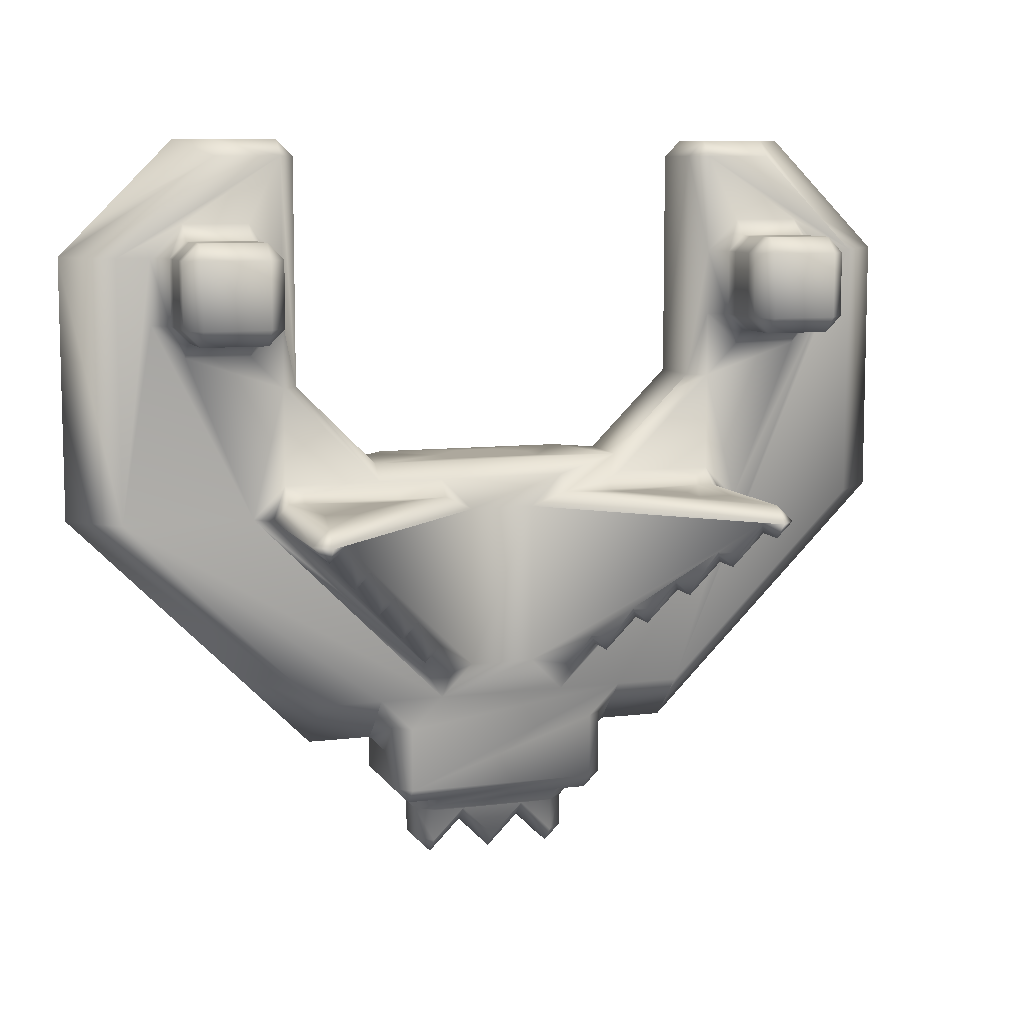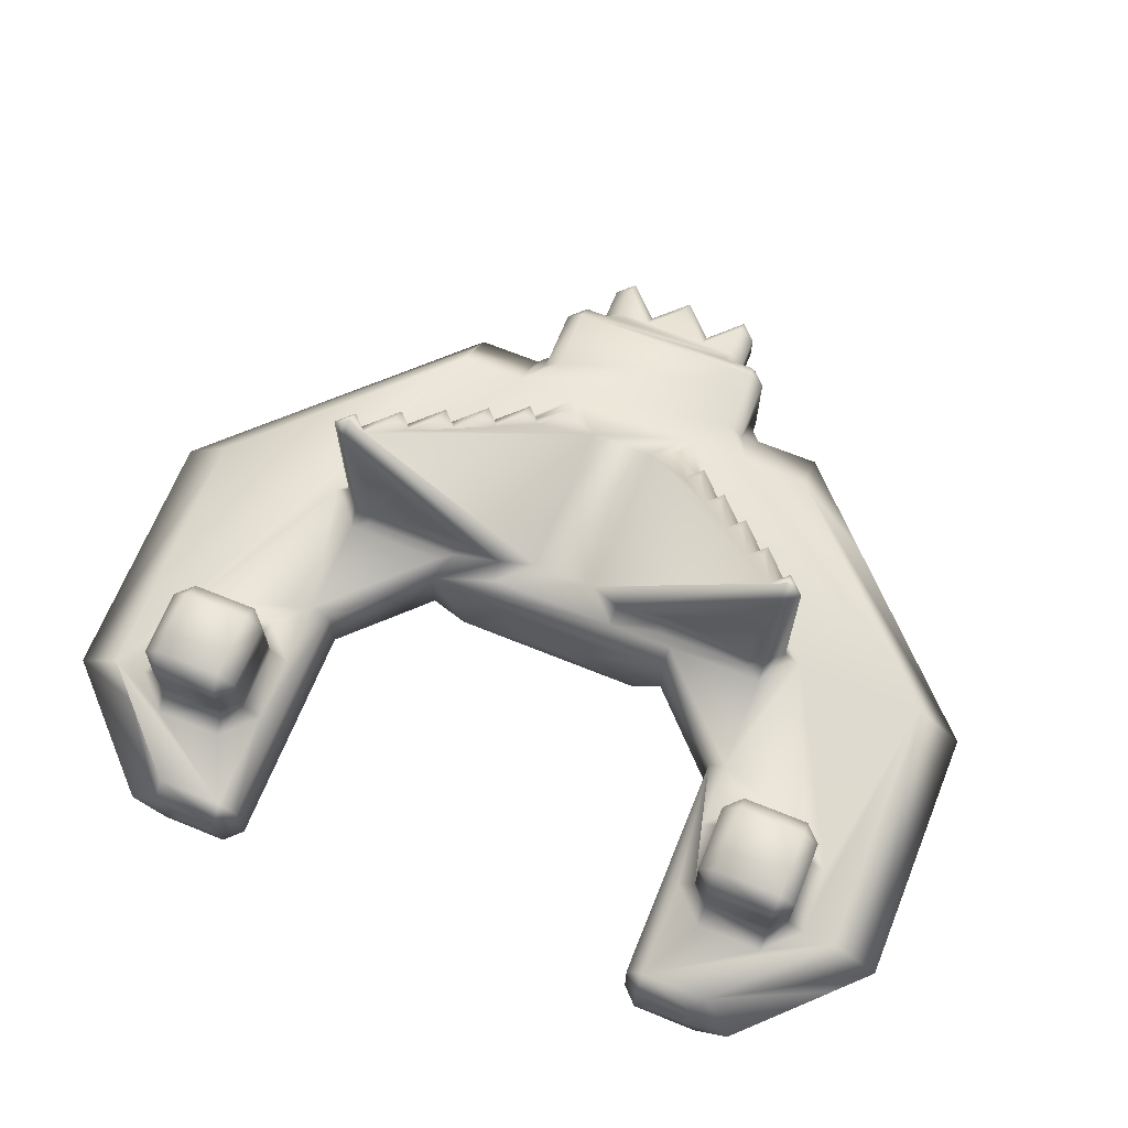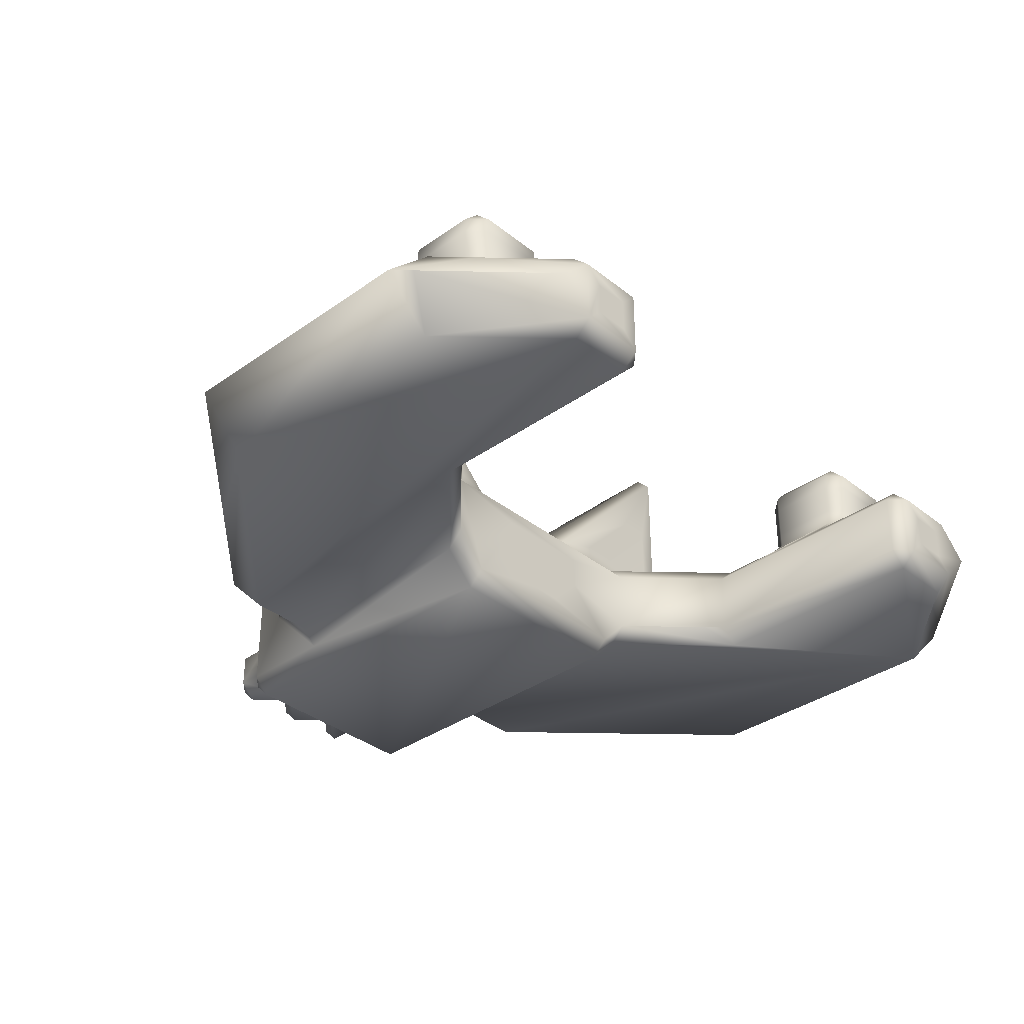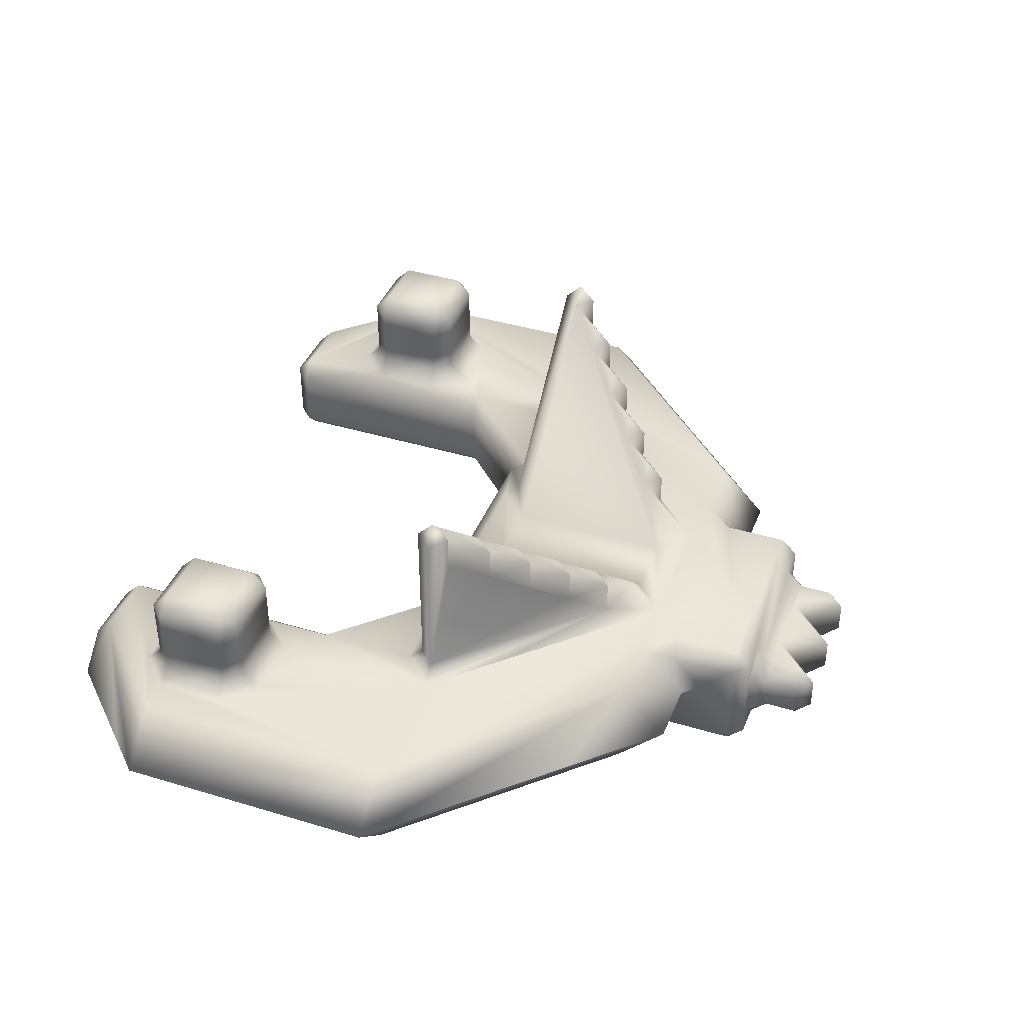
<metadata>
{"format":"obj","ext":"obj","renderer":"f3d","projection":"perspective","resolution":1024,"background":"white","views":[{"elev":8.7,"azim":161.3,"up":"+Z"},{"elev":67.9,"azim":22.1,"up":"+Y"},{"elev":-35.2,"azim":-46.6,"up":"+Y"},{"elev":40.1,"azim":110.5,"up":"+Y"}]}
</metadata>
<code>
v 4 -32 -7.5
v 4 -30.5 -6
v 6 -30.5 -6
v 6 -32 -7.5
v -3 -30.5 -9
v 3 -30.5 -9
v 3 -31 -9.5
v -2 -31 -9.5
v -3 -31 -9.5
v 2 -31.25 -9.75
v -2 -31.25 -9.75
v 2 -31 -9.5
v -8 -30.5 3.4e-05
v -7.5 -30 3.4e-05
v -3 -30 -4.5
v -2 -30.5 -6
v -2 -29.5 -5
v -2.5 -29 -4
v 4 -28 -3.5
v 4 -27.5 -3
v 4.5 -27 -2
v 5 -28 -2.5
v 10.5 -30 8
v 10 -30 8.5
v 10 -30.5 9
v 11 -30.5 8
v -10.5 -30 6
v -10.5 -30 8
v -10.5 -29.5 8
v -10.5 -29.5 6
v 6.5 -31 11
v 6.5 -31 4
v 6.5 -33 4
v 6.5 -33 11
v -5 -26.5 -2
v -5 -27 -2.5
v -6 -27 -1.5
v -5.5 -26 -1
v -3.5 -34 -9
v -3.5 -34 -6
v -3.5 -32 -8
v -3.5 -31 -9
v -3.5 -31 -7
v 7 -33 11.5
v 7 -33.5 11
v 9 -33.5 11
v 9 -33 11.5
v -6 -30.5 -6
v -4 -30.5 -6
v -4 -32 -7.5
v -6 -32 -7.5
v 12 -30.5 3.6e-05
v 13.5 -32 3.6e-05
v 8.5 -32 -5
v 2 -30.5 -6
v 1 -30.5 -5
v 2 -29.5 -5
v -12 -30.5 3.6e-05
v -6 -31.5 -7
v -13.5 -32 3.6e-05
v -3 -34.5 1
v -3 -34.5 -9
v 3 -34.5 -9
v 3 -34.5 1
v 3.5 -34 -9
v 3.5 -34 -6
v 4 -33.5 -6
v 4 -33.5 1
v -7.5 -29.5 6
v -7.5 -29.5 8
v -7.5 -30 8
v -7.5 -30 6
v 12 -33.5 8
v 6 -33.5 -6
v 12 -33.5 2.8e-05
v 7 -33.5 4
v 10.5 -28.5 6
v 10.5 -28.5 8
v 10.5 -29.5 8
v 10.5 -29.5 6
v -7 -33.5 4
v -7 -33.5 11
v -9 -33.5 11
v -4 -33.5 -6
v -4 -33.5 1
v -6 -33.5 -6
v -12 -33.5 2.8e-05
v -12 -33.5 8
v -2 -33.75 -9.75
v -2 -33.5 -10
v 2 -33.5 -10
v 2 -33.75 -9.75
v -7 -30 0.5
v -6.5 -30 0.5
v -6.5 -27.5 0.5
v -3.5 -29.5 0.5
v -3.5 -30 0.5
v -2 -30 0.5
v -7 -25 0.5
v -5.5 -27.5 0.5
v -4.5 -28.5 0.5
v -4.5 -29.5 0.5
v -5.5 -28.5 0.5
v 7 -30.5 11
v 9 -30.5 11
v 12 -30.5 8
v 8 -30.5 9
v 7 -30.5 8
v 7 -30.5 4
v 7 -30.5 6
v 8 -30.5 5
v 7 -30.5 1
v 4 -30.5 1
v -2 -30.5 1
v 2 -30.5 1
v 1 -30.5 2.8e-05
v -7 -30.5 4
v -4 -30.5 1
v -7 -30.5 1
v -8 -30.5 5
v -7 -30.5 6
v -7 -30.5 11
v -7 -30.5 8
v -8 -30.5 9
v -12 -30.5 8
v -9 -30.5 11
v -3 -30.5 -7
v 10 -30.5 5
v 8 -30.5 2.8e-05
v -1 -30.5 2.8e-05
v -10 -30.5 5
v -10 -30.5 9
v 3 -30.5 -7
v 11 -30.5 6
v -1 -30.5 -5
v -11 -30.5 6
v -11 -30.5 8
v 5.5 -26 -1
v 5 -26.5 -2
v 6.5 -25 2.8e-05
v 6 -25.5 -1
v 2.5 -29 -4
v 3.5 -28 -3
v 3 -28.5 -4
v -6 -25.5 -1
v -6.5 -25 2.8e-05
v -4.5 -27 -2
v -3.5 -28 -3
v -4 -27.5 -3
v -3 -28.5 -4
v -7.5 -28.5 6
v -7.5 -28.5 8
v -13.5 -32 8
v -2.5 -31.5 -9.5
v -9 -31 11.5
v -11 -30.5 9
v -10 -32 11.5
v 6 -32.5 -7
v -6.5 -31 11
v -6.5 -33 11
v -6.5 -33 4
v -6.5 -31 4
v -4 -33 1.5
v -4 -31 1.5
v -8 -27.5 8
v -8 -27.5 6
v -10 -27.5 6
v -10 -27.5 8
v 5 -27 -2.5
v 6 -27 -1.5
v 2 -33 -11.5
v 2 -33.5 -11
v 1 -33.5 -10
v 1 -33 -10.5
v 3 -30 -4.5
v 7.5 -30 3.4e-05
v 6 -30.5 -2
v 7.5 -30 6
v 8 -30 5.5
v 13.5 -32 8
v -7 -25 -0.5
v -7 -24.5 1.7e-05
v 2 -31.5 -10
v 2 -31.5 -11
v 1 -31.5 -10
v 6.5 -27.5 0.5
v 6.5 -30 0.5
v 7 -30 0.5
v 4.5 -28.5 0.5
v 5.5 -28.5 0.5
v 5.5 -27.5 0.5
v 3.5 -29.5 0.5
v 4.5 -29.5 0.5
v 2 -30 0.5
v 3.5 -30 0.5
v 7 -25 0.5
v 3 -29 -4.5
v 4 -29 -3.5
v 10 -33.5 10
v 10 -32 11.5
v -7.5 -28 8
v -7.5 -28 6
v -2.5 -32 -10
v -2.5 -33 -10
v -2.75 -33 -9.75
v -2.75 -32 -9.75
v 2.5 -33.5 -9.5
v 2.75 -33 -9.75
v 2.5 -33 -10
v -8 -29.5 5.5
v -8 -28.5 5.5
v 10 -28.5 8.5
v 10 -29.5 8.5
v 10 -29.5 5.5
v 10 -28.5 5.5
v 2 -34 -9.5
v -3 -34 -9.5
v -2 -34 -9.5
v 3 -34 -9.5
v 9 -31 11.5
v 12.5 -32 9
v -5 -28 -2.5
v -4 -28 -3.5
v -4 -29 -3.5
v -7 -26 -0.5
v -6 -26 -1.5
v -7.5 -25 1.5e-05
v -3 -29 -4.5
v -3 -33 -9.5
v -3 -32 -9.5
v -2.5 -33.5 -9.5
v 7.5 -30 8
v 2.75 -32 -9.75
v 3 -32 -9.5
v 3 -33 -9.5
v 3.5 -31 -9
v 6.5 -30.25 0.75
v 4 -31 1.5
v 3.5 -30.25 0.75
v -6.5 -30.25 0.75
v -3.5 -30.25 0.75
v 4 -33 1.5
v 1 -32 -10.5
v 2 -32 -11.5
v 1.5 -32.5 1.5
v 0.5 -32.5 1.5
v 0.5 -33.5 1.5
v 3 -34 1.5
v -3 -34 1.5
v -0.5 -33.5 1.5
v -0.5 -32.5 1.5
v -1.5 -32.5 1.5
v 1.5 -31.5 1.5
v -1.5 -31.5 1.5
v 10.5 -30 6
v 6 -26 -1.5
v -9 -33 11.5
v -13 -32 8.5
v -10.5 -28.5 8
v -10.5 -28.5 6
v 7 -24.5 3.8e-05
v -9 -32 -4.5
v -2 -33.5 -11
v -2 -33 -11.5
v -1 -33 -10.5
v -1 -33.5 -10
v -10 -30 5.5
v -10 -29.5 5.5
v -7 -33 11.5
v -7.5 -32.5 11.5
v -8.5 -32.5 11.5
v -7 -31 11.5
v -7.5 -31.5 11.5
v -8.5 -31.5 11.5
v 8 -28 5.5
v 8 -27.5 6
v 10 -27.5 6
v 10 -28 5.5
v 7 -26 -0.5
v 7 -25 -0.5
v 7.5 -25 1.5e-05
v -8 -28.5 8.5
v -8 -29.5 8.5
v 2.5 -32 -10
v 8 -30 8.5
v 7.5 -31.5 11.5
v 7.5 -32.5 11.5
v 8.5 -32.5 11.5
v 8.5 -31.5 11.5
v -2 -31.5 -10
v 7 -31 11.5
v 7.5 -28.5 8
v 7.5 -28.5 6
v 7.5 -29.5 6
v 7.5 -29.5 8
v 3.5 -31 -7
v -10 -28.5 5.5
v 8 -28.5 8.5
v 8 -29.5 8.5
v -6.5 -26 -1
v 8e-06 -32 -11.5
v -1.1e-05 -31.5 -11
v 3.5 -32 -8
v 4 -31.5 -7
v -10 -28 8.5
v -8 -28 8.5
v 6 -33 3.5
v -6 -31 3.5
v 4 -33 -6.5
v -8 -30 5.5
v 8 -29.5 5.5
v 8 -28.5 5.5
v -4 -32.5 -7
v -10 -29.5 8.5
v -10 -30 8.5
v -8 -30 8.5
v 8 -27.5 8
v 10 -27.5 8
v -2 -32 -11.5
v -1 -32 -10.5
v -9e-06 -33 -11.5
v 1e-05 -33.5 -11
v -10.5 -28 6
v -10.5 -28 8
v 7.5 -28 8
v 7.5 -28 6
v -1 -31.5 -10
v -2 -31.5 -11
v -8 -28 5.5
v 10 -30 5.5
v 2.5 -33 -11
v -2.5 -33 -11
v -4.5 -28 -3
v 10.5 -28 6
v -10 -28.5 8.5
v -10 -28 5.5
v -2.5 -32 -11
v 10 -28 8.5
v 8 -28 8.5
v 2.5 -32 -11
v 0.5 -33 -11
v 2.5 -31.5 -9.5
v -4 -31.5 -7
v 10.5 -28 8
f 1 2 3
f 3 4 1
f 5 6 7
f 8 9 5
f 10 11 8
f 5 7 12
f 10 8 5
f 5 12 10
f 13 14 15
f 16 13 15
f 17 16 15
f 15 18 17
f 19 20 21
f 21 22 19
f 23 24 25
f 25 26 23
f 27 28 29
f 29 30 27
f 31 32 33
f 33 34 31
f 35 36 37
f 37 38 35
f 39 40 41
f 42 39 41
f 41 43 42
f 44 45 46
f 46 47 44
f 48 49 50
f 50 51 48
f 3 52 53
f 54 4 3
f 3 53 54
f 55 56 57
f 58 48 59
f 60 58 59
f 51 60 59
f 61 62 63
f 63 64 61
f 63 65 66
f 64 63 66
f 67 68 64
f 64 66 67
f 69 70 71
f 71 72 69
f 73 46 45
f 74 75 73
f 67 74 73
f 68 67 73
f 73 45 76
f 76 68 73
f 77 78 79
f 79 80 77
f 81 82 83
f 84 85 81
f 86 84 81
f 86 81 83
f 87 86 83
f 83 88 87
f 89 90 91
f 91 92 89
f 93 94 95
f 96 97 98
f 99 93 95
f 96 98 99
f 99 95 100
f 101 102 96
f 100 103 101
f 101 96 99
f 99 100 101
f 104 105 106
f 107 108 104
f 109 110 111
f 112 113 109
f 114 115 116
f 117 118 119
f 120 121 117
f 122 123 124
f 125 126 122
f 48 58 125
f 6 5 127
f 25 107 104
f 109 111 128
f 129 112 109
f 130 114 116
f 117 119 13
f 131 120 117
f 122 124 132
f 6 127 49
f 25 104 106
f 129 109 128
f 130 116 56
f 131 117 13
f 125 122 132
f 133 6 49
f 26 25 106
f 129 128 134
f 135 130 56
f 136 131 13
f 125 132 137
f 26 106 52
f 135 56 55
f 125 137 136
f 134 26 52
f 16 135 55
f 48 125 136
f 129 134 52
f 48 136 13
f 55 129 52
f 49 48 13
f 49 13 16
f 133 49 16
f 133 16 55
f 2 133 55
f 52 3 2
f 2 55 52
f 138 139 21
f 140 141 138
f 56 116 140
f 142 57 56
f 56 140 138
f 56 138 21
f 143 144 142
f 21 20 143
f 143 142 56
f 56 21 143
f 38 145 146
f 147 35 38
f 148 149 147
f 18 150 148
f 135 17 18
f 146 130 135
f 135 18 148
f 38 146 135
f 135 148 38
f 70 69 151
f 151 152 70
f 153 125 58
f 58 60 153
f 8 11 154
f 155 126 156
f 153 157 155
f 153 155 156
f 125 153 156
f 75 74 158
f 53 75 158
f 4 53 158
f 159 160 161
f 161 162 159
f 161 163 164
f 164 162 161
f 165 166 167
f 167 168 165
f 169 139 138
f 138 170 169
f 171 172 173
f 173 174 171
f 175 176 129
f 57 142 175
f 175 129 177
f 55 57 175
f 175 177 55
f 111 110 178
f 178 179 111
f 73 75 53
f 53 180 73
f 43 127 5
f 5 42 43
f 146 181 182
f 45 34 33
f 33 76 45
f 183 184 185
f 153 60 87
f 87 88 153
f 186 187 188
f 189 190 191
f 192 193 189
f 194 195 192
f 186 188 196
f 194 192 191
f 191 186 196
f 196 194 191
f 180 53 52
f 52 106 180
f 161 160 82
f 82 81 161
f 197 144 143
f 143 198 197
f 47 46 199
f 180 200 47
f 180 47 199
f 199 73 180
f 166 165 201
f 201 202 166
f 203 204 205
f 205 206 203
f 207 92 91
f 208 207 91
f 91 209 208
f 102 101 103
f 97 96 102
f 94 97 102
f 100 95 94
f 94 102 103
f 103 100 94
f 69 210 211
f 211 151 69
f 78 212 213
f 213 79 78
f 80 214 215
f 215 77 80
f 89 92 216
f 62 217 218
f 218 89 216
f 62 218 216
f 63 62 216
f 216 219 63
f 105 220 200
f 180 106 105
f 105 200 221
f 221 180 105
f 222 223 224
f 37 36 222
f 225 226 37
f 227 181 225
f 14 227 225
f 14 225 37
f 14 37 224
f 15 14 224
f 224 228 15
f 182 99 98
f 130 182 98
f 98 114 130
f 50 84 86
f 86 51 50
f 206 205 229
f 42 9 230
f 230 206 229
f 42 230 229
f 39 42 229
f 229 217 39
f 229 205 231
f 67 1 4
f 4 74 67
f 110 109 32
f 232 178 110
f 108 232 32
f 104 108 32
f 32 31 104
f 208 233 234
f 235 208 234
f 219 7 236
f 236 65 219
f 195 194 115
f 188 187 237
f 164 238 113
f 94 93 119
f 239 195 115
f 112 188 237
f 240 94 119
f 237 239 115
f 113 112 237
f 240 119 118
f 113 237 115
f 241 240 118
f 164 113 115
f 241 118 164
f 98 97 241
f 164 115 114
f 98 241 164
f 164 114 98
f 32 238 242
f 242 33 32
f 171 174 243
f 243 244 171
f 245 246 247
f 248 242 245
f 164 163 249
f 245 242 238
f 250 251 252
f 248 245 247
f 253 245 238
f 248 247 250
f 253 238 164
f 249 248 250
f 254 253 164
f 249 250 252
f 254 164 249
f 249 252 254
f 80 79 23
f 23 255 80
f 138 256 170
f 20 19 143
f 257 157 258
f 88 83 257
f 88 257 258
f 153 88 258
f 29 259 260
f 260 30 29
f 85 84 40
f 61 85 40
f 62 61 40
f 40 39 62
f 116 115 194
f 261 116 194
f 194 196 261
f 87 60 262
f 51 86 87
f 87 262 51
f 190 189 193
f 186 191 190
f 187 186 190
f 187 190 193
f 195 187 193
f 193 192 195
f 263 264 265
f 265 266 263
f 146 225 181
f 249 61 64
f 64 248 249
f 267 27 30
f 30 268 267
f 241 97 94
f 94 240 241
f 269 270 271
f 155 157 257
f 270 269 272
f 257 269 271
f 273 270 272
f 257 271 274
f 273 272 155
f 155 257 274
f 274 273 155
f 275 276 277
f 277 278 275
f 170 256 279
f 22 169 170
f 198 19 22
f 175 197 198
f 176 175 198
f 280 281 176
f 176 198 170
f 279 280 176
f 176 170 279
f 152 282 283
f 283 70 152
f 184 244 243
f 243 185 184
f 161 81 85
f 85 163 161
f 233 208 209
f 209 284 233
f 25 24 285
f 285 107 25
f 286 287 288
f 288 289 286
f 202 201 152
f 152 151 202
f 255 23 26
f 26 134 255
f 11 10 183
f 183 290 11
f 47 200 288
f 288 200 220
f 47 288 287
f 289 288 220
f 44 47 287
f 289 220 291
f 44 287 286
f 286 289 291
f 291 44 286
f 292 293 294
f 294 295 292
f 6 133 296
f 296 236 6
f 16 17 135
f 260 297 268
f 268 30 260
f 212 298 299
f 299 213 212
f 145 226 300
f 146 145 300
f 225 146 300
f 301 302 185
f 185 243 301
f 303 66 65
f 236 296 303
f 303 65 236
f 24 213 299
f 299 285 24
f 204 90 89
f 205 204 89
f 89 231 205
f 296 133 2
f 1 303 296
f 296 2 304
f 304 1 296
f 72 71 123
f 162 117 121
f 121 72 123
f 162 121 123
f 159 162 123
f 123 122 159
f 176 188 112
f 112 129 176
f 168 305 306
f 306 165 168
f 76 33 307
f 242 68 76
f 242 76 307
f 232 108 107
f 107 285 232
f 237 187 195
f 195 239 237
f 117 162 308
f 164 118 117
f 164 117 308
f 303 1 309
f 66 303 309
f 67 66 309
f 268 210 310
f 310 267 268
f 273 274 271
f 271 270 273
f 311 294 293
f 293 312 311
f 291 31 34
f 34 44 291
f 14 93 99
f 99 227 14
f 217 229 218
f 119 93 14
f 14 13 119
f 21 169 22
f 41 40 84
f 313 50 41
f 41 84 313
f 283 314 315
f 315 316 283
f 295 299 298
f 298 292 295
f 268 297 211
f 211 210 268
f 276 317 318
f 318 277 276
f 264 319 320
f 320 265 264
f 321 322 266
f 266 265 321
f 167 323 324
f 324 168 167
f 293 292 325
f 325 326 293
f 327 328 290
f 32 109 113
f 113 238 32
f 201 306 282
f 282 152 201
f 126 155 272
f 272 122 126
f 246 245 253
f 250 247 246
f 251 250 246
f 251 246 253
f 252 251 253
f 253 254 252
f 18 15 228
f 182 181 227
f 216 235 219
f 267 310 120
f 120 131 267
f 82 269 257
f 257 83 82
f 202 329 166
f 128 330 255
f 255 134 128
f 331 209 91
f 91 172 331
f 321 301 243
f 243 174 321
f 150 228 224
f 224 148 150
f 319 328 327
f 327 320 319
f 215 214 311
f 311 312 215
f 38 226 145
f 178 232 295
f 295 294 178
f 71 316 124
f 124 123 71
f 332 263 90
f 90 204 332
f 149 223 333
f 147 149 333
f 222 147 333
f 278 334 77
f 77 215 278
f 276 326 325
f 325 317 276
f 335 314 283
f 283 282 335
f 68 242 248
f 248 64 68
f 132 124 316
f 316 315 132
f 336 329 211
f 211 297 336
f 332 204 203
f 203 337 332
f 338 318 317
f 317 339 338
f 27 136 137
f 137 28 27
f 284 209 331
f 331 340 284
f 179 330 128
f 128 111 179
f 272 159 122
f 188 176 281
f 281 196 188
f 272 269 160
f 160 159 272
f 322 321 341
f 173 322 341
f 174 173 341
f 39 217 62
f 38 37 226
f 79 213 24
f 24 23 79
f 342 233 284
f 10 342 284
f 284 183 10
f 41 50 343
f 49 127 43
f 41 343 49
f 49 43 41
f 297 260 323
f 323 336 297
f 342 10 12
f 302 327 185
f 99 182 227
f 44 34 45
f 269 82 160
f 179 178 294
f 294 311 179
f 322 173 266
f 276 275 326
f 282 306 305
f 305 335 282
f 329 202 151
f 151 211 329
f 220 105 104
f 104 291 220
f 148 224 223
f 344 338 212
f 212 78 344
f 234 12 7
f 120 310 72
f 72 121 120
f 210 69 72
f 72 310 210
f 306 201 165
f 166 329 336
f 336 167 166
f 131 136 27
f 27 267 131
f 184 183 284
f 284 340 184
f 338 339 298
f 298 212 338
f 70 283 316
f 316 71 70
f 277 318 344
f 344 334 277
f 144 197 142
f 214 330 179
f 179 311 214
f 259 335 305
f 305 324 259
f 9 8 230
f 28 315 314
f 314 29 28
f 28 137 132
f 132 315 28
f 18 228 150
f 203 290 328
f 328 337 203
f 334 344 78
f 78 77 334
f 256 141 140
f 140 279 256
f 61 249 163
f 163 85 61
f 232 285 299
f 299 295 232
f 338 344 318
f 321 265 320
f 320 301 321
f 173 172 91
f 312 293 326
f 326 275 312
f 147 36 35
f 214 80 255
f 255 330 214
f 305 168 324
f 234 233 342
f 236 7 6
f 140 280 279
f 196 281 261
f 261 280 140
f 260 259 324
f 324 323 260
f 292 298 339
f 339 325 292
f 167 336 323
f 291 104 31
f 278 215 312
f 312 275 278
f 90 263 266
f 216 92 207
f 148 223 149
f 281 280 261
f 29 314 335
f 335 259 29
f 340 244 184
f 143 19 198
f 154 206 230
f 139 169 21
f 302 301 320
f 320 327 302
f 264 332 337
f 337 319 264
f 207 208 235
f 63 219 65
f 147 222 36
f 5 9 42
f 334 278 277
f 231 89 218
f 172 171 331
f 142 197 175
f 328 319 337
f 290 203 206
f 11 290 206
f 206 154 11
f 340 331 171
f 171 244 340
f 332 264 263
f 141 256 138
f 339 317 325

</code>
